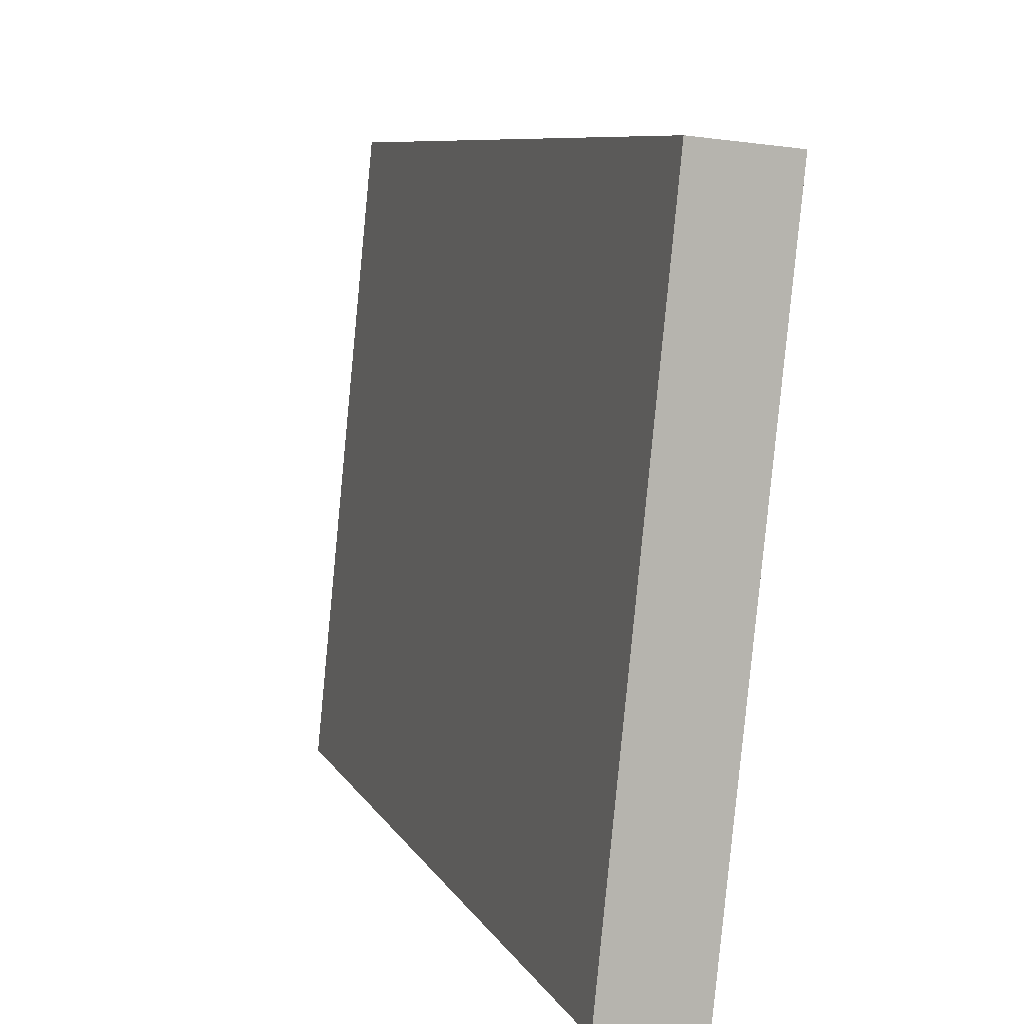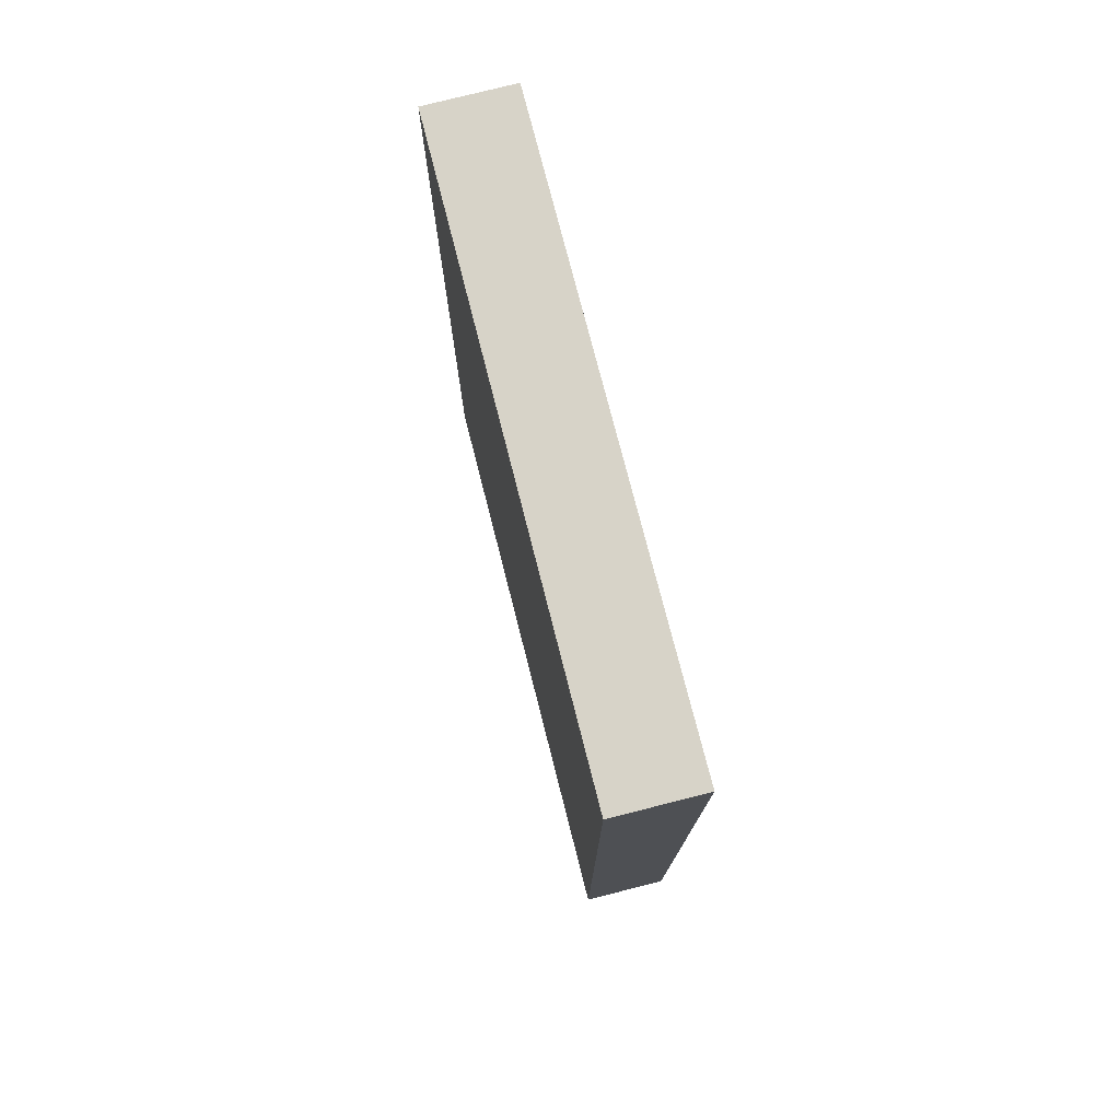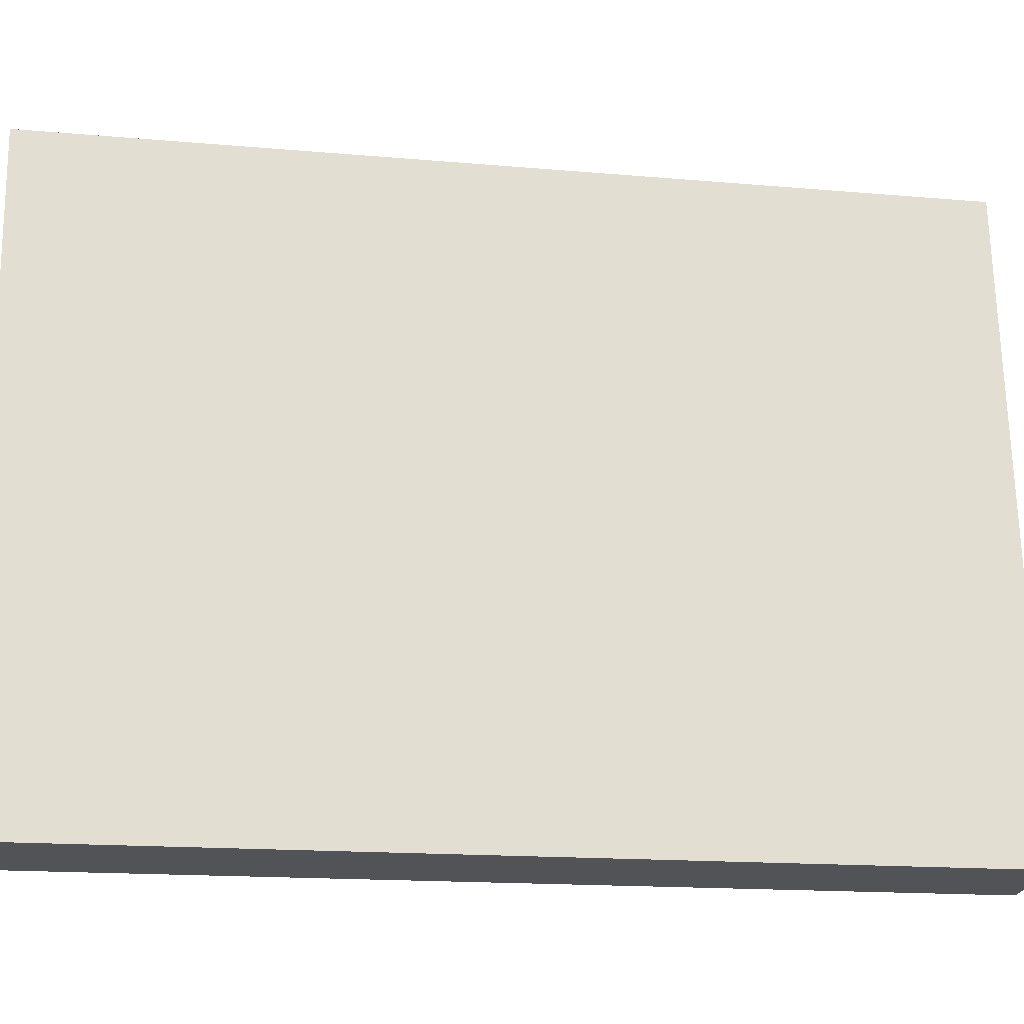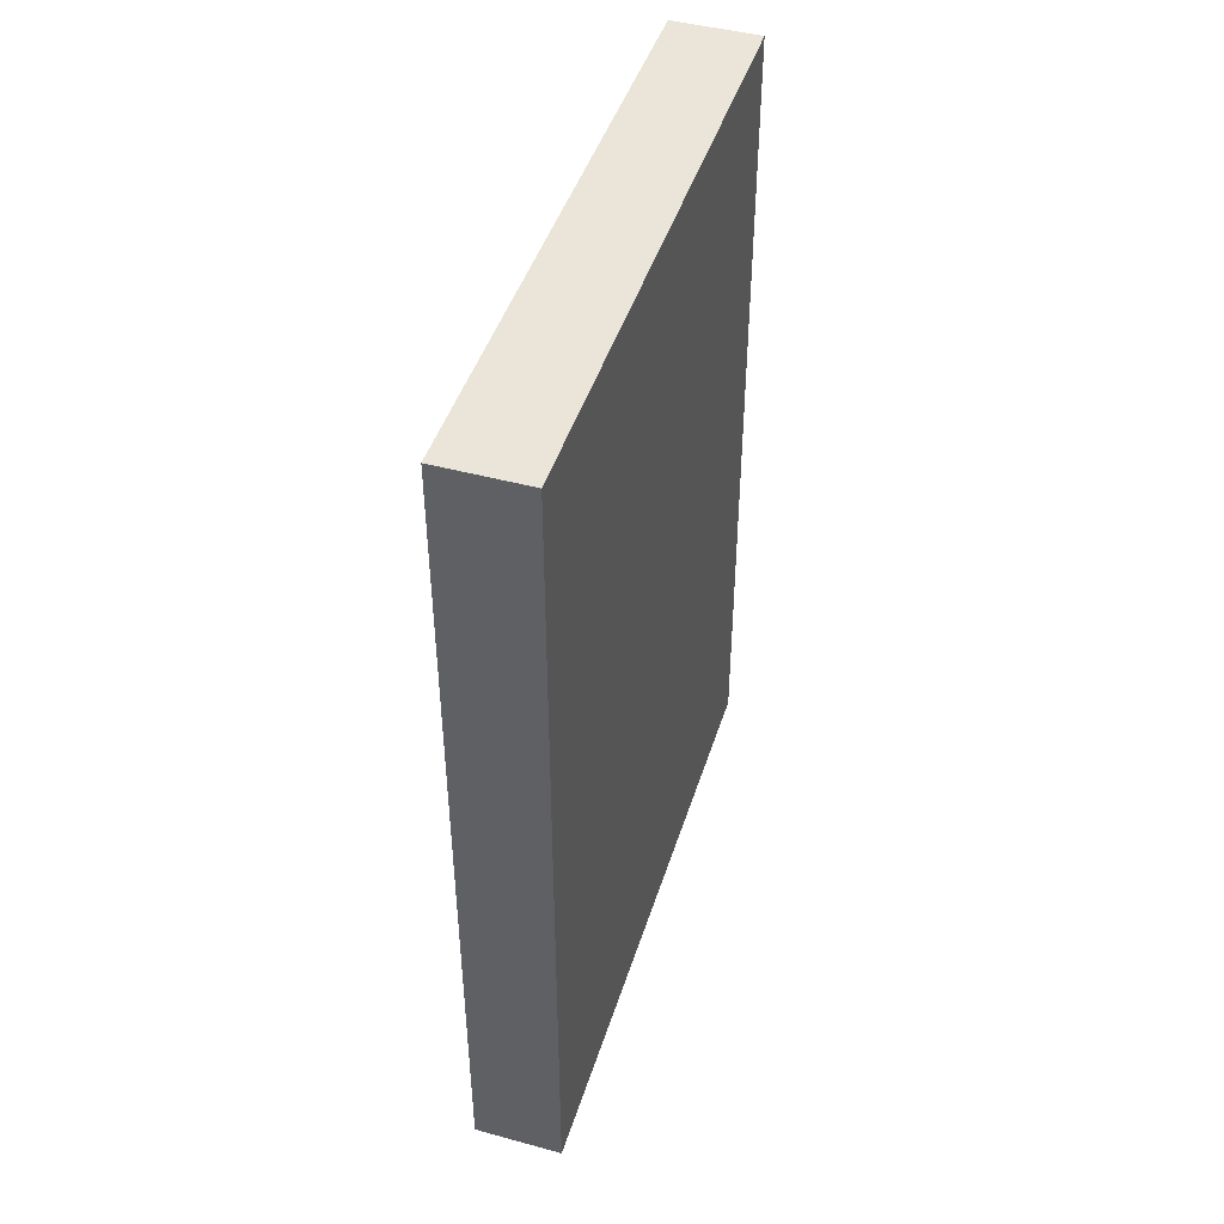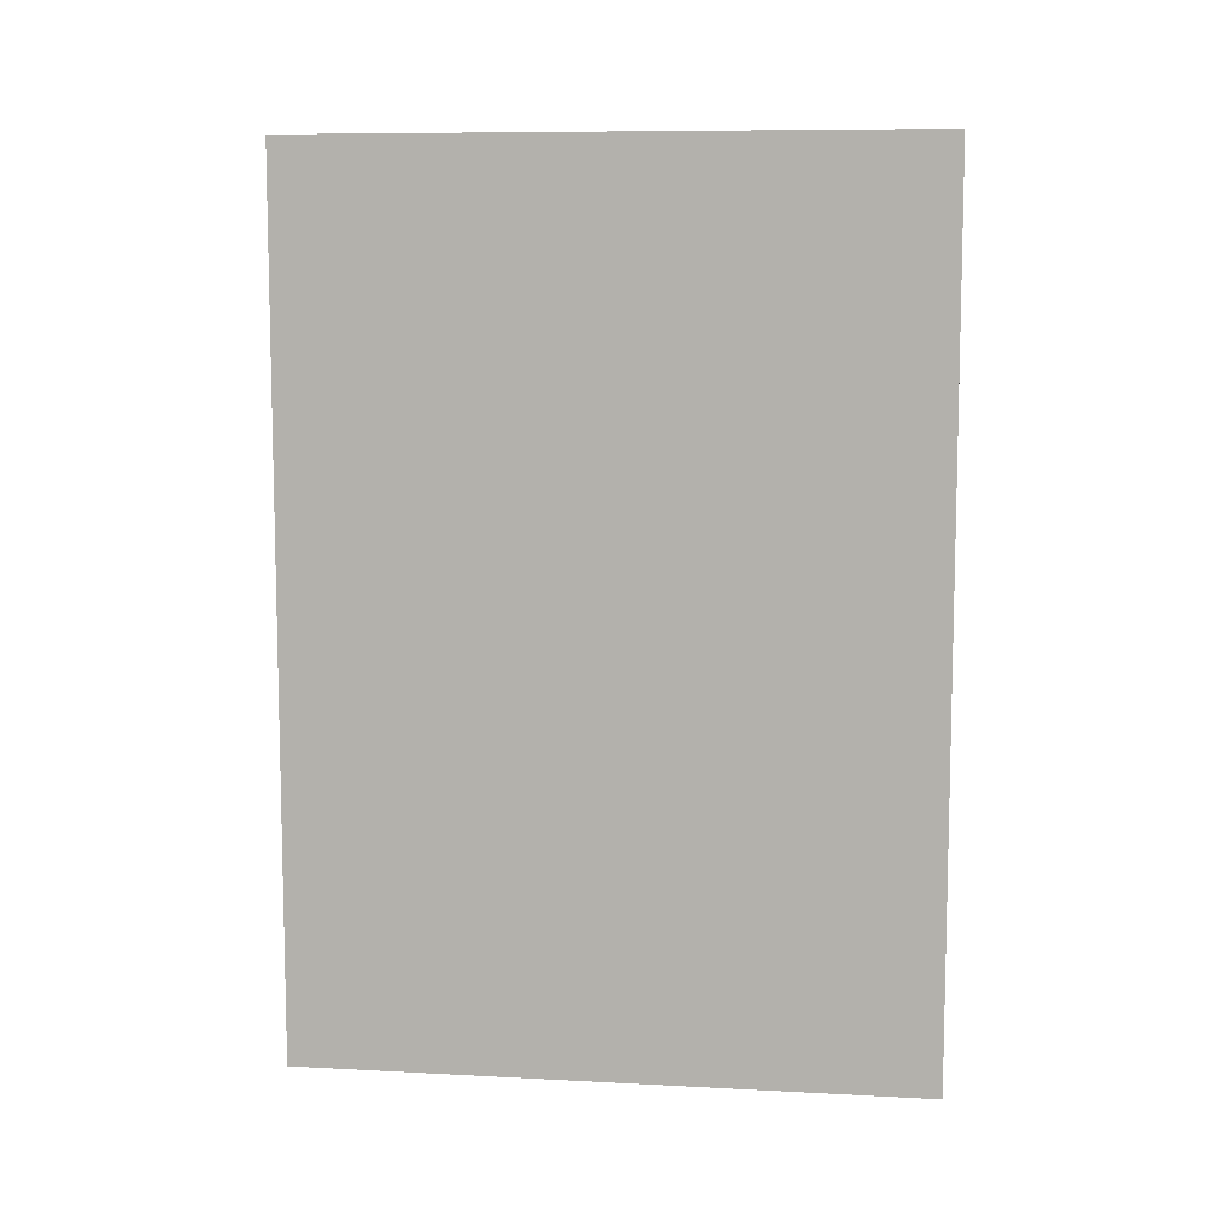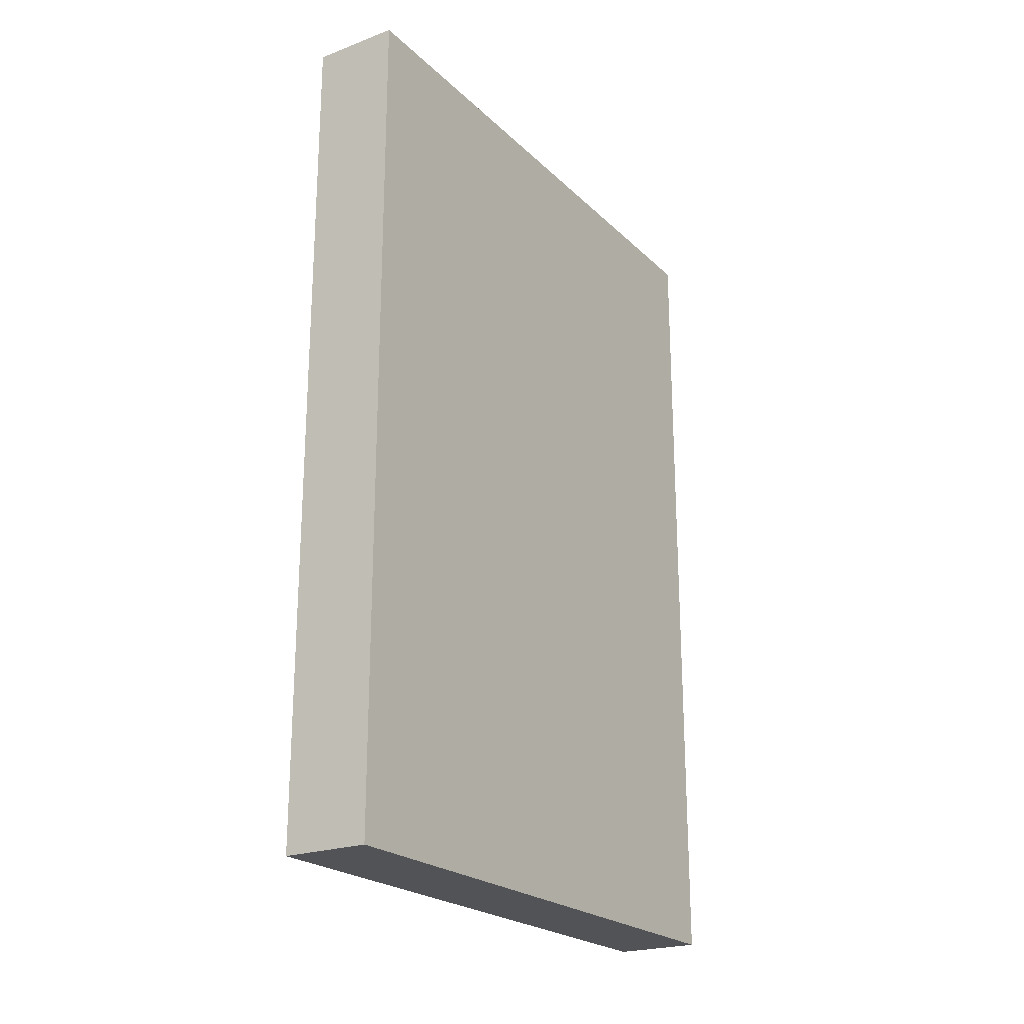
<metadata>
{"format":"obj","ext":"obj","renderer":"f3d","projection":"perspective","resolution":1024,"background":"white","views":[{"elev":8.2,"azim":163.1,"up":"+Z"},{"elev":76.6,"azim":-20.1,"up":"+Y"},{"elev":-16.4,"azim":79.8,"up":"+Z"},{"elev":45.4,"azim":11.5,"up":"+Y"},{"elev":8.8,"azim":92.4,"up":"+Y"},{"elev":-22.5,"azim":-153.0,"up":"+Y"}]}
</metadata>
<code>
v  0 14.39 8.812e-16
v  2.488 14.39 -10.02
v  1.031 14.39 -10.17
v  1.47 14.39 0.151
v  1.031 6.229e-16 -10.17
v  0 0 0
v  1.47 -9.246e-18 0.151
v  2.488 6.138e-16 -10.02
g defaultobject
f 1 2 3
f 2 1 4
f 5 1 3
f 1 5 6
f 6 4 1
f 4 6 7
f 7 2 4
f 2 7 8
f 8 3 2
f 3 8 5
f 8 6 5
f 6 8 7

</code>
